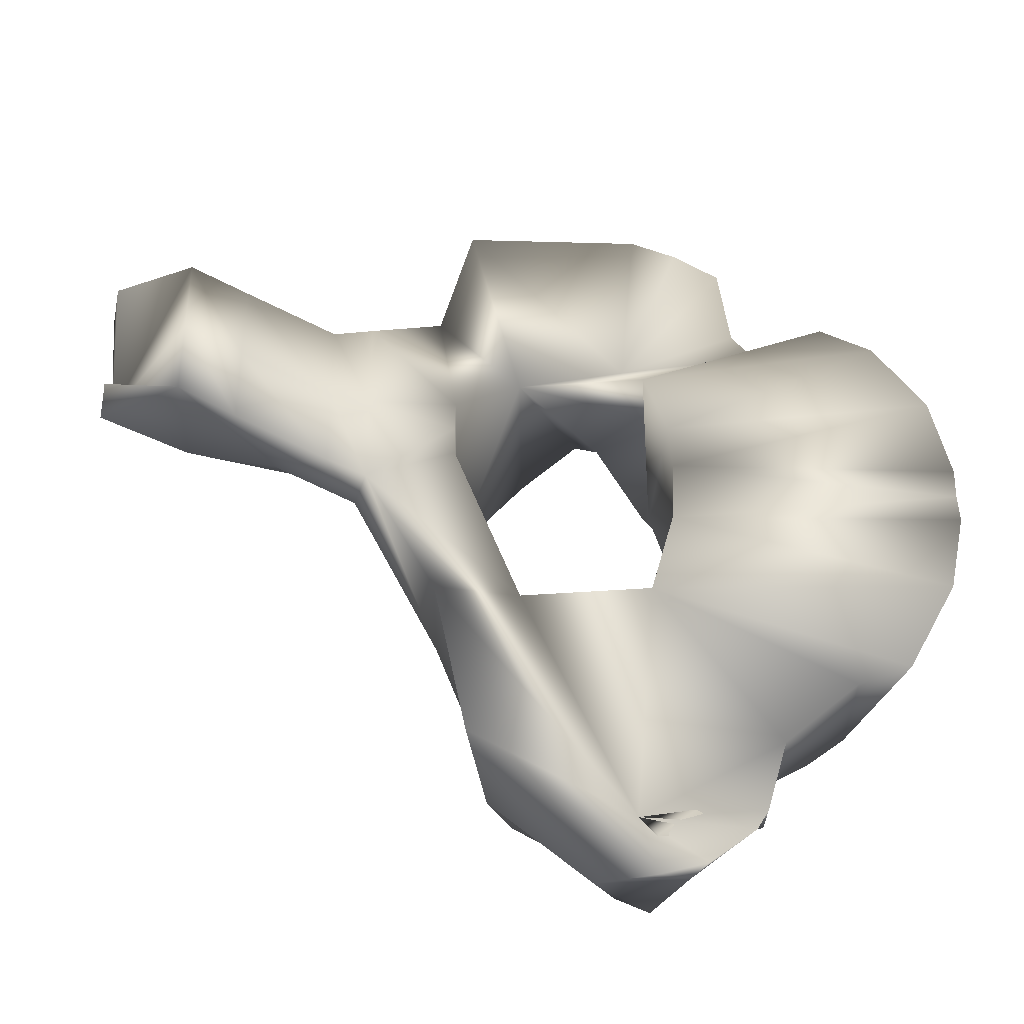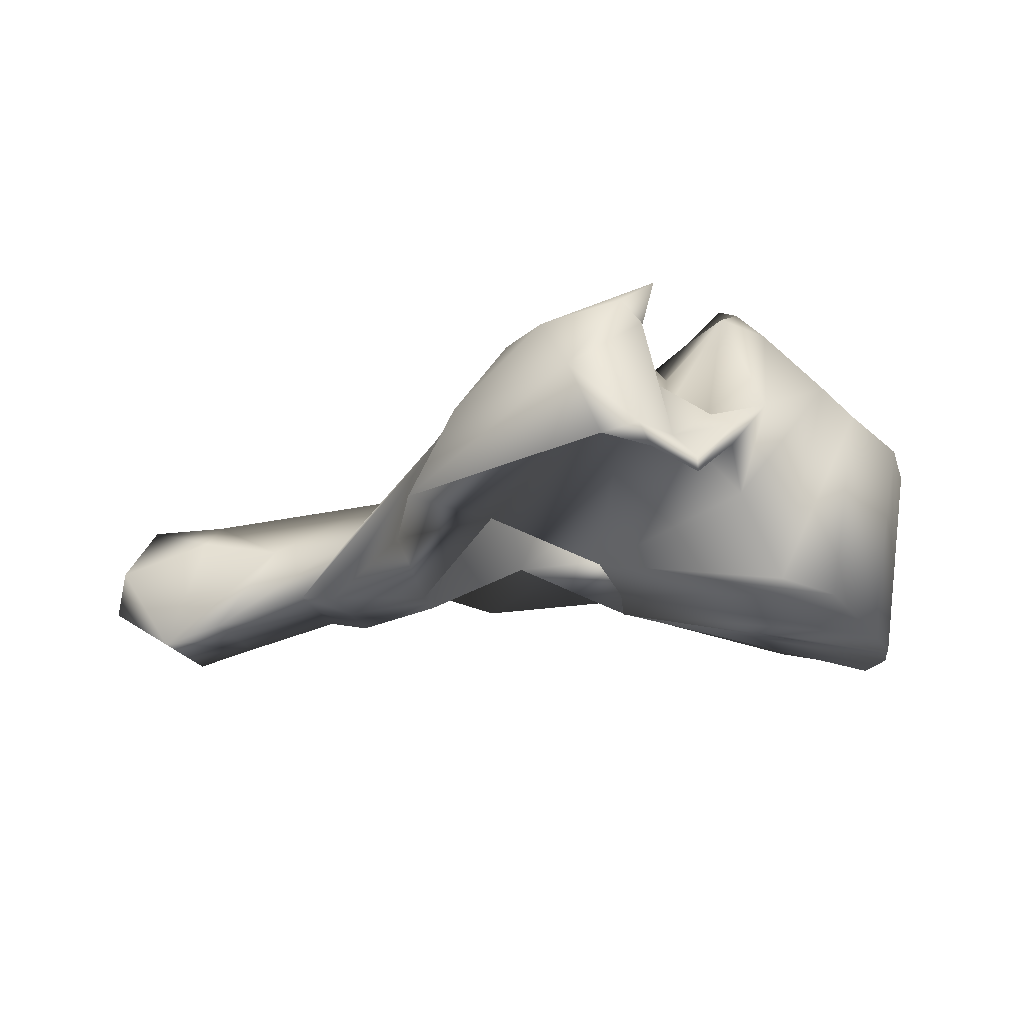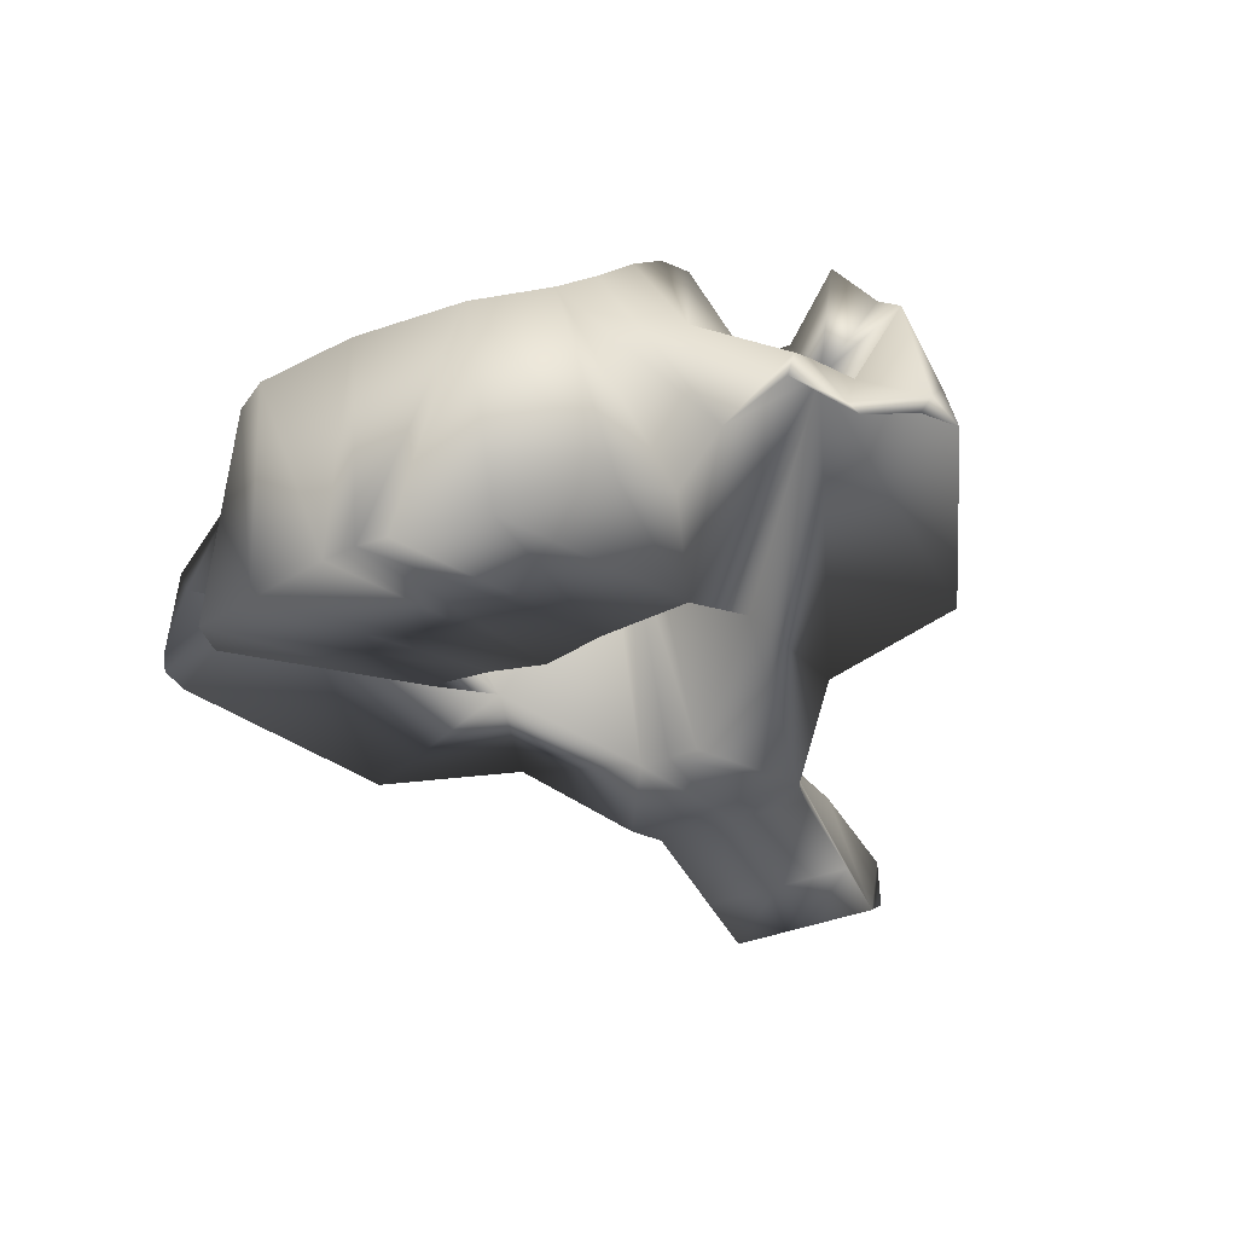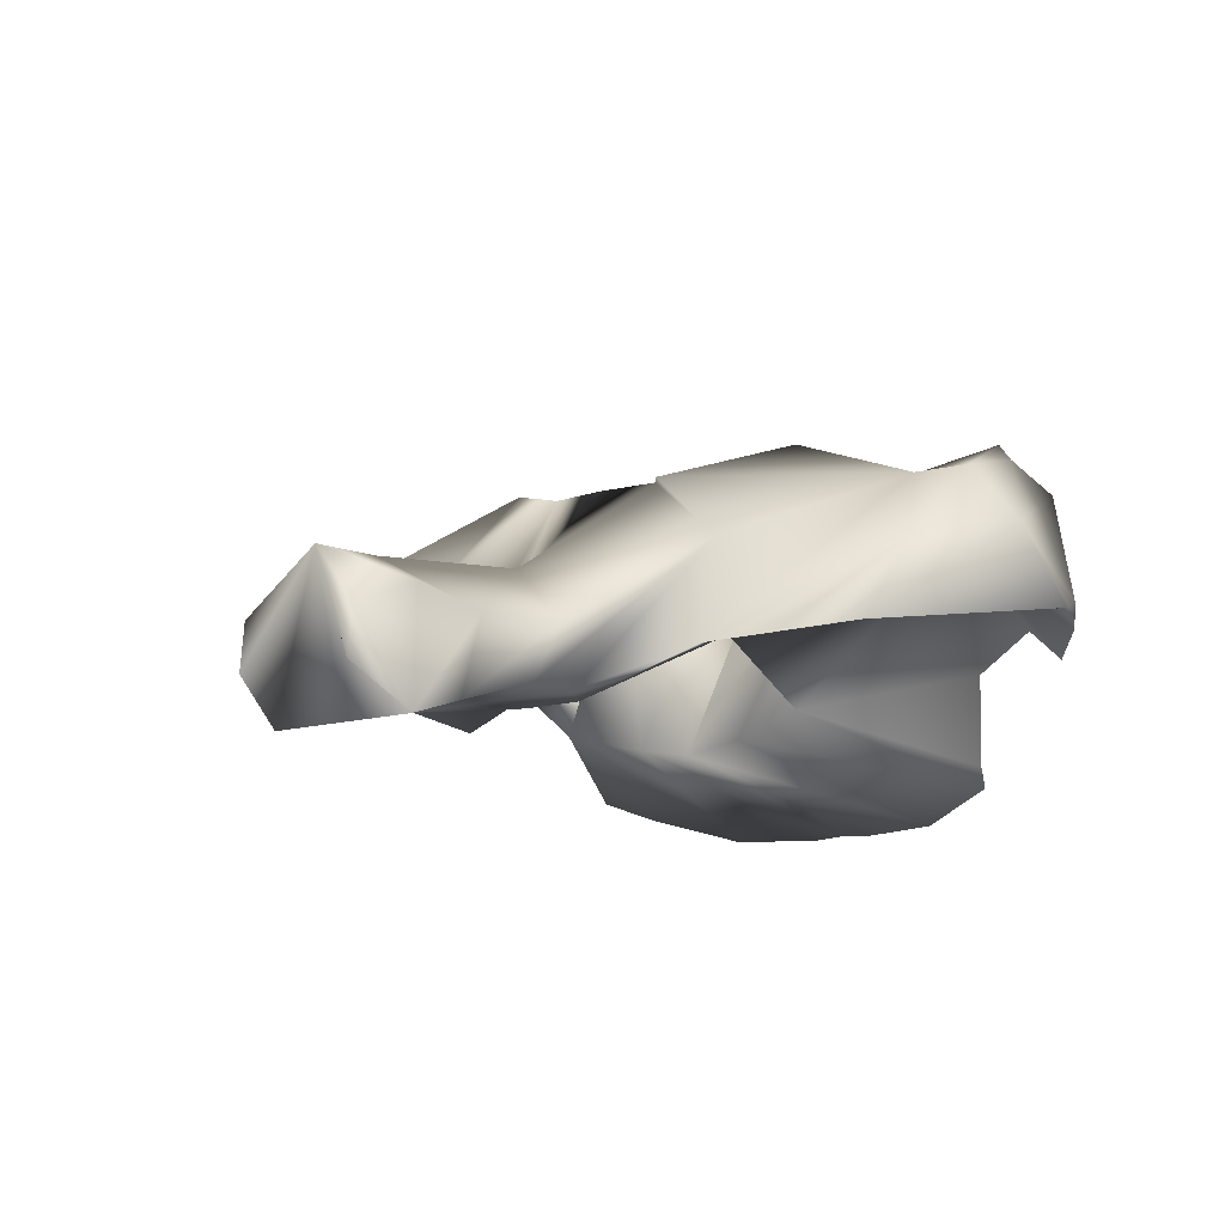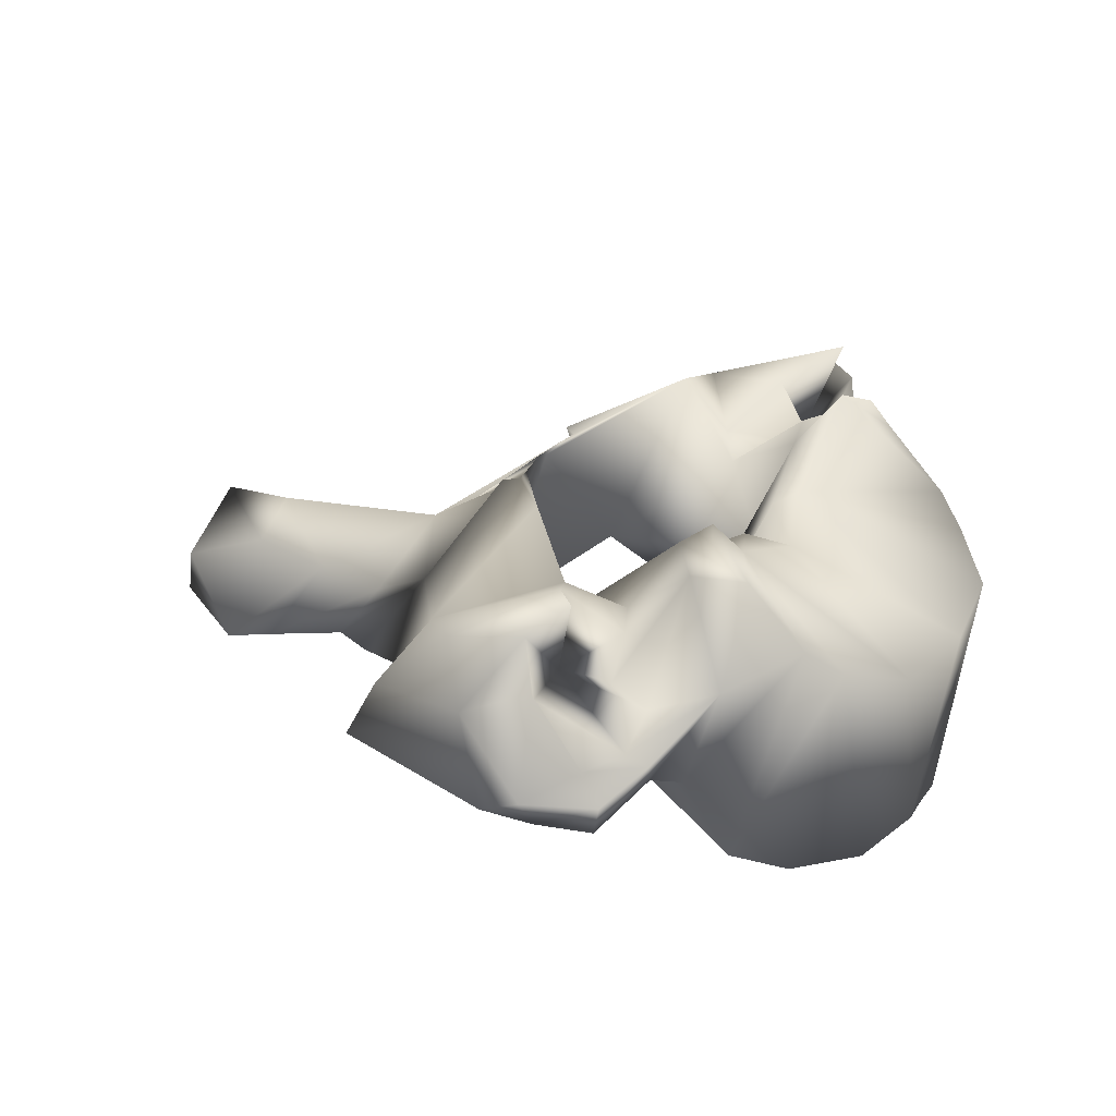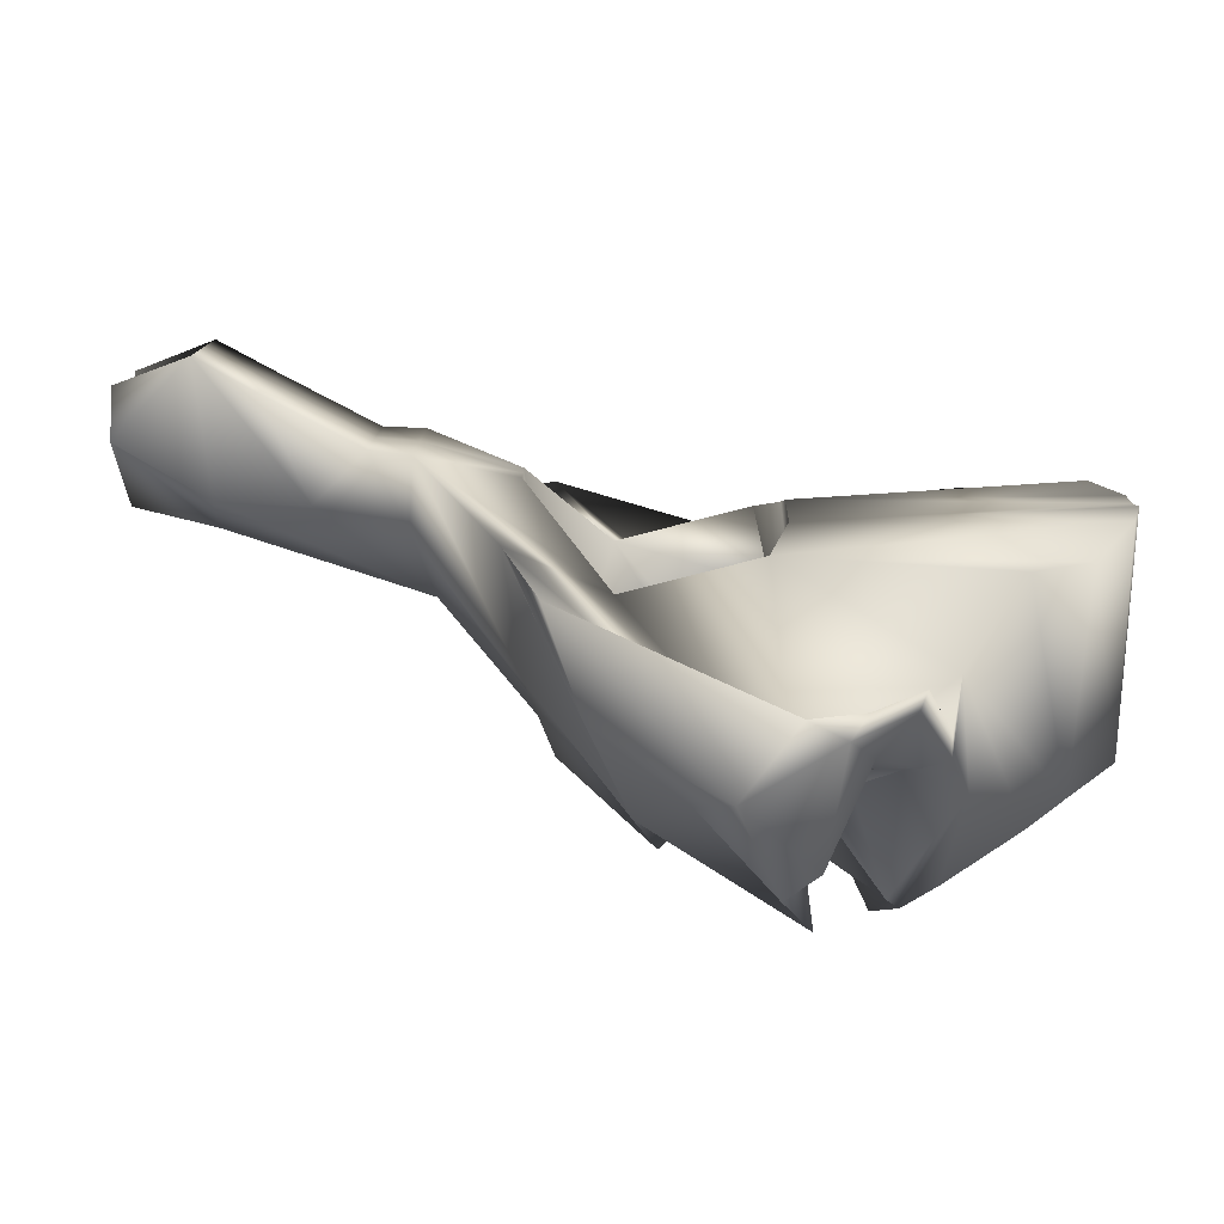
<metadata>
{"format":"obj","ext":"obj","renderer":"f3d","projection":"perspective","resolution":1024,"background":"white","views":[{"elev":-38.8,"azim":-19.5,"up":"+Z"},{"elev":-13.5,"azim":7.1,"up":"+Y"},{"elev":-33.9,"azim":120.1,"up":"+Y"},{"elev":-12.2,"azim":-53.9,"up":"+Y"},{"elev":28.6,"azim":27.8,"up":"+Y"},{"elev":-79.4,"azim":-10.6,"up":"+Z"}]}
</metadata>
<code>
v -0.02307 0.02043 0.00014
v -0.0153 0.02731 0.00014
v -0.01466 0.02741 -0.003896
v -0.02403 0.02042 0.00014
v -0.01466 0.02741 0.004177
v -0.0204 0.01228 -0.001978
v -0.01555 0.02666 -0.001385
v -0.0204 0.01228 0.00014
v -0.01555 0.02666 0.001665
v -0.0204 0.01228 0.002258
v -0.009278 0.02998 -0.01136
v -0.01562 0.02745 -0.004624
v -0.01828 0.02208 -0.01101
v -0.02607 0.01611 -0.004913
v -0.03184 0.01583 -0.003498
v -0.03741 0.01668 -0.003289
v -0.03722 0.01871 0.00014
v -0.03741 0.01668 0.003569
v -0.03184 0.01583 0.003778
v -0.02607 0.01611 0.005193
v -0.01828 0.02208 0.01129
v -0.009278 0.02998 0.01165
v -0.01562 0.02745 0.004904
v -0.0142 0.01671 -0.009172
v -0.02663 0.01156 -0.006226
v -0.02081 0.01483 -0.01144
v -0.02663 0.01156 0.00014
v -0.02663 0.01156 0.006506
v -0.0142 0.01671 0.009452
v -0.02081 0.01483 0.01172
v -0.005394 0.0241 -0.01144
v -0.006496 0.02574 -0.0128
v -0.01152 0.02599 -0.02133
v -0.0292 0.01184 -0.005362
v -0.03577 0.009816 -0.005214
v -0.03982 0.008504 -0.005077
v -0.04363 0.01425 -0.004023
v -0.04244 0.01842 0.00014
v -0.04363 0.01425 0.004304
v -0.03982 0.008504 0.005357
v -0.03577 0.009816 0.005494
v -0.0292 0.01184 0.005642
v -0.01152 0.02599 0.02161
v -0.006496 0.02574 0.01308
v -0.005394 0.0241 0.01172
v -0.002364 0.01794 -0.01019
v -0.006199 0.01301 -0.00916
v -0.003179 0.02389 -0.01997
v -0.0183 0.01548 -0.02152
v -0.02921 0.01183 0.00014
v -0.01494 0.02111 -0.02293
v -0.0194 0.01535 -0.01622
v -0.002364 0.01794 0.01047
v -0.006199 0.01301 0.00944
v -0.003179 0.02389 0.02025
v -0.0183 0.01548 0.0218
v -0.01494 0.02111 0.02321
v -0.0194 0.01535 0.0165
v 0.000241 0.02777 -0.009222
v 0.00041 0.02917 -0.01024
v -0.002201 0.02468 -0.01225
v -0.000778 0.02489 -0.01552
v -0.004303 0.02816 -0.01759
v -0.008762 0.02427 -0.02323
v -0.001245 0.03001 -0.02202
v -0.03577 0.009811 0.00014
v -0.03982 0.0085 0.00014
v -0.04404 0.01108 -0.003925
v -0.04404 0.01108 0.004205
v -0.008882 0.02672 0.02408
v -0.001245 0.03001 0.02226
v -0.004303 0.02816 0.01787
v -0.002201 0.02468 0.01254
v -0.000778 0.02489 0.0158
v 0.00041 0.02917 0.01052
v 0.000241 0.02777 0.009502
v -0.005028 0.01171 -0.003823
v 0.01345 0.007545 -0.007964
v 0.0106 0.009384 -0.01399
v 0.007009 0.01032 -0.01562
v 0.004338 0.01608 -0.01715
v -0.000874 0.02207 -0.01704
v -0.00337 0.02821 -0.02393
v -0.002989 0.02114 -0.02283
v -0.001854 0.0258 -0.02602
v -0.004482 0.01776 -0.02796
v -0.001317 0.01705 -0.0269
v 0.002199 0.02149 -0.01822
v 0.002509 0.02045 -0.0219
v 0.001647 0.01585 -0.0245
v 0.003849 0.0185 -0.02115
v -0.00684 0.02312 -0.02621
v -0.005028 0.01171 0.004103
v 0.0106 0.009384 0.01427
v 0.01345 0.007545 0.008245
v 0.007009 0.01032 0.0159
v 0.004338 0.01608 0.01743
v -0.000874 0.02207 0.01732
v -0.00337 0.02821 0.02417
v -0.001854 0.0258 0.02627
v -0.003108 0.02356 0.02367
v -0.004482 0.01776 0.0282
v -0.001317 0.01705 0.02716
v 0.002509 0.02045 0.02218
v 0.002199 0.02149 0.0185
v 0.003849 0.0185 0.02144
v 0.001647 0.01585 0.02476
v -0.00684 0.02312 0.02647
v 0.002994 0.03144 -0.01087
v 0.002598 0.0265 -0.00481
v 0.004261 0.03028 -0.01336
v 0.001582 0.02637 -0.002229
v -0.005143 0.01102 0.00014
v 0.003227 0.0296 -0.01465
v 0.003227 0.0296 0.01493
v 0.004261 0.03028 0.01364
v 0.002994 0.03144 0.01116
v 0.002598 0.0265 0.00509
v 0.001582 0.02637 0.002509
v 0.01474 0.007375 -0.002017
v 0.01474 0.007524 0.00014
v 0.01552 0.02139 -0.007018
v 0.01242 0.02308 -0.01093
v 0.0103 0.02484 -0.01244
v 0.006204 0.02269 -0.0161
v 0.004005 0.01982 -0.02171
v -0.000116 0.02006 -0.02351
v -0.00205 0.01858 -0.02741
v 0.00158 0.01713 -0.02368
v 0.01474 0.007375 0.002297
v 0.01552 0.02139 0.007298
v 0.01242 0.02308 0.01121
v 0.0103 0.02484 0.01272
v 0.006204 0.02269 0.01638
v 0.004005 0.01982 0.02199
v -5.8e-05 0.01886 0.0231
v -0.00205 0.01858 0.02765
v 0.00158 0.01713 0.02395
v 0.006248 0.02887 -0.01252
v 0.004132 0.02492 0.00014
v 0.01639 0.02114 0.00014
v 0.006248 0.02887 0.0128
f 1 2 3
f 3 4 1
f 5 2 1
f 1 4 5
f 6 7 2
f 8 6 2
f 2 7 3
f 2 9 10
f 2 10 8
f 5 9 2
f 11 3 7
f 11 12 3
f 3 13 14 4
f 13 3 12
f 4 15 16 17
f 14 15 4
f 17 18 19 4
f 4 19 20
f 4 20 21 5
f 9 5 22
f 5 23 22
f 23 5 21
f 24 7 6
f 24 6 25 26
f 25 6 8 27
f 11 7 24
f 27 8 10 28
f 29 9 22
f 10 9 29
f 30 28 10 29
f 31 32 11 24
f 11 33 13 12
f 11 32 33
f 14 13 25 34
f 13 26 25
f 13 33 26
f 15 14 34 35
f 15 35 36
f 16 15 36
f 17 16 37 38
f 36 37 16
f 38 39 18 17
f 40 19 18
f 18 39 40
f 40 41 19
f 41 42 20 19
f 42 28 21 20
f 23 21 43 22
f 28 30 21
f 30 43 21
f 29 22 44 45
f 43 44 22
f 31 24 46
f 46 24 47
f 48 47 24
f 48 24 26 49
f 50 34 25 27
f 26 33 51
f 26 51 52
f 26 52 49
f 27 28 42 50
f 53 29 45
f 54 29 53
f 29 54 55
f 56 30 29 55
f 57 43 30
f 58 57 30
f 56 58 30
f 59 60 31 46
f 60 61 31
f 61 32 31
f 62 63 32 61
f 63 33 32
f 33 64 51
f 33 63 65 64
f 66 35 34 50
f 67 36 35 66
f 67 38 36
f 68 36 38
f 68 37 36
f 37 68 38
f 40 38 67
f 38 69 39
f 38 40 69
f 40 39 69
f 66 41 40 67
f 50 42 41 66
f 57 70 43
f 70 71 72 43
f 44 43 72
f 73 44 72 74
f 45 44 73
f 53 45 75 76
f 45 73 75
f 59 46 47
f 59 47 77
f 78 77 47 79
f 79 47 80
f 80 47 81
f 47 48 81
f 82 48 63 62
f 48 65 63
f 48 83 65
f 48 84 85 83
f 48 49 86
f 48 86 87
f 84 48 88 89
f 48 82 88
f 90 91 48
f 91 81 48
f 48 87 90
f 52 51 49
f 51 92 49
f 92 86 49
f 64 92 51
f 54 53 76
f 93 54 76
f 94 54 93 95
f 96 54 94
f 97 54 96
f 97 55 54
f 74 72 55 98
f 72 71 55
f 71 99 55
f 99 100 101 55
f 102 56 55
f 103 102 55
f 104 105 55 101
f 105 98 55
f 55 106 107
f 55 97 106
f 107 103 55
f 56 57 58
f 56 108 57
f 56 102 108
f 57 108 70
f 109 59 110
f 111 60 59 109
f 110 59 112
f 112 59 77 113
f 111 114 61 60
f 114 62 61
f 82 62 114
f 83 64 65
f 92 64 83
f 71 70 99
f 99 70 108
f 75 73 115 116
f 73 74 115
f 115 74 98
f 117 76 75 116
f 118 76 117
f 119 76 118
f 113 93 76 119
f 77 78 120 121 113
f 78 122 120
f 79 123 122 78
f 80 123 79
f 81 124 123 80
f 81 125 124
f 81 91 126 125
f 88 82 114
f 83 85 92
f 127 85 84
f 127 84 89
f 85 128 92
f 127 128 85
f 92 128 86
f 87 86 128
f 90 87 128 129
f 126 89 88 125
f 125 88 114
f 129 127 89 126
f 91 90 129 126
f 113 121 130 95 93
f 95 131 132 94
f 94 132 96
f 130 131 95
f 96 132 133 97
f 133 134 97
f 134 135 106 97
f 115 98 105
f 108 100 99
f 101 100 136
f 108 137 100
f 100 137 136
f 104 101 136
f 102 137 108
f 137 102 103
f 138 137 103 107
f 134 105 104 135
f 135 104 136 138
f 115 105 134
f 135 138 107 106
f 124 139 109 110
f 139 111 109
f 124 110 123
f 123 110 122
f 110 140 141 122
f 110 112 140
f 125 114 111 139
f 140 112 113
f 113 119 140
f 142 116 115 134
f 117 116 142
f 118 117 142 133
f 132 118 133
f 131 118 132
f 131 141 140 118
f 140 119 118
f 122 141 121 120
f 130 121 141 131
f 124 125 139
f 128 127 129
f 142 134 133
f 138 136 137

</code>
